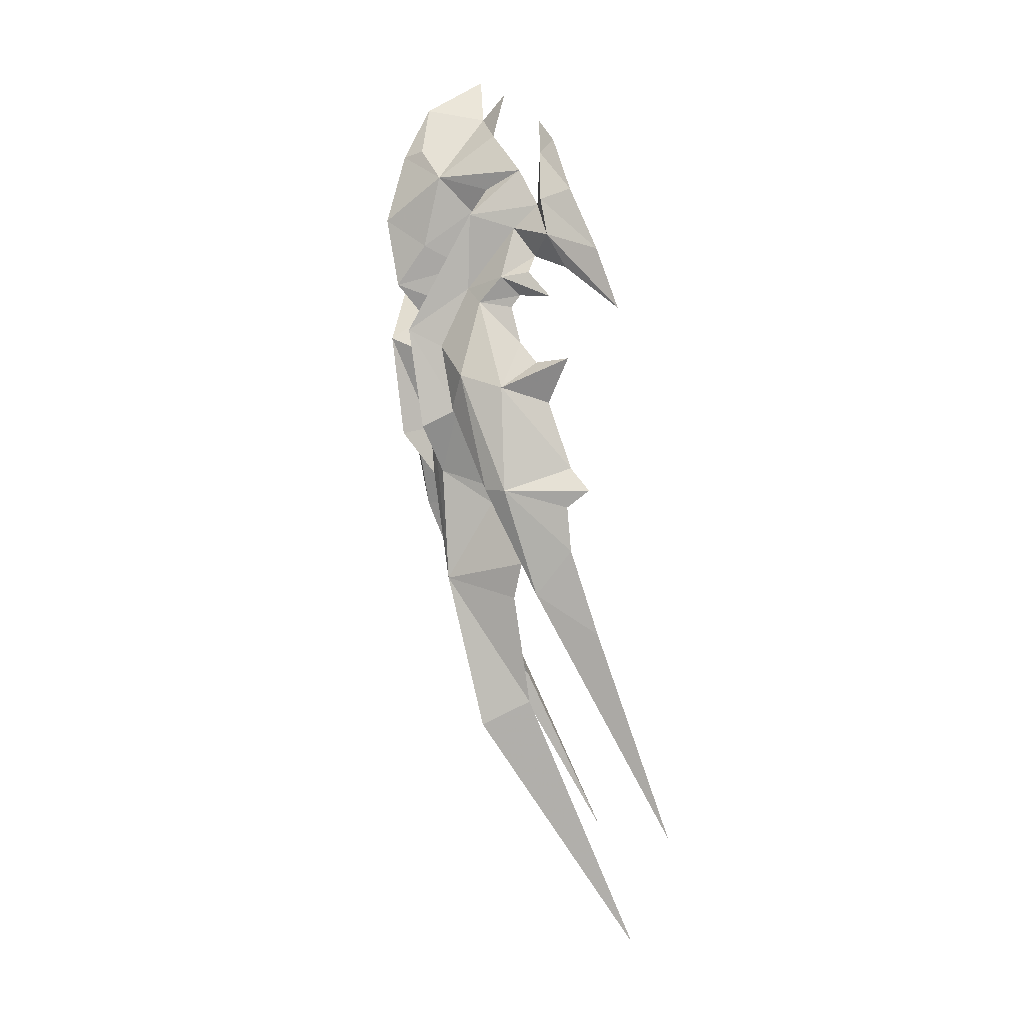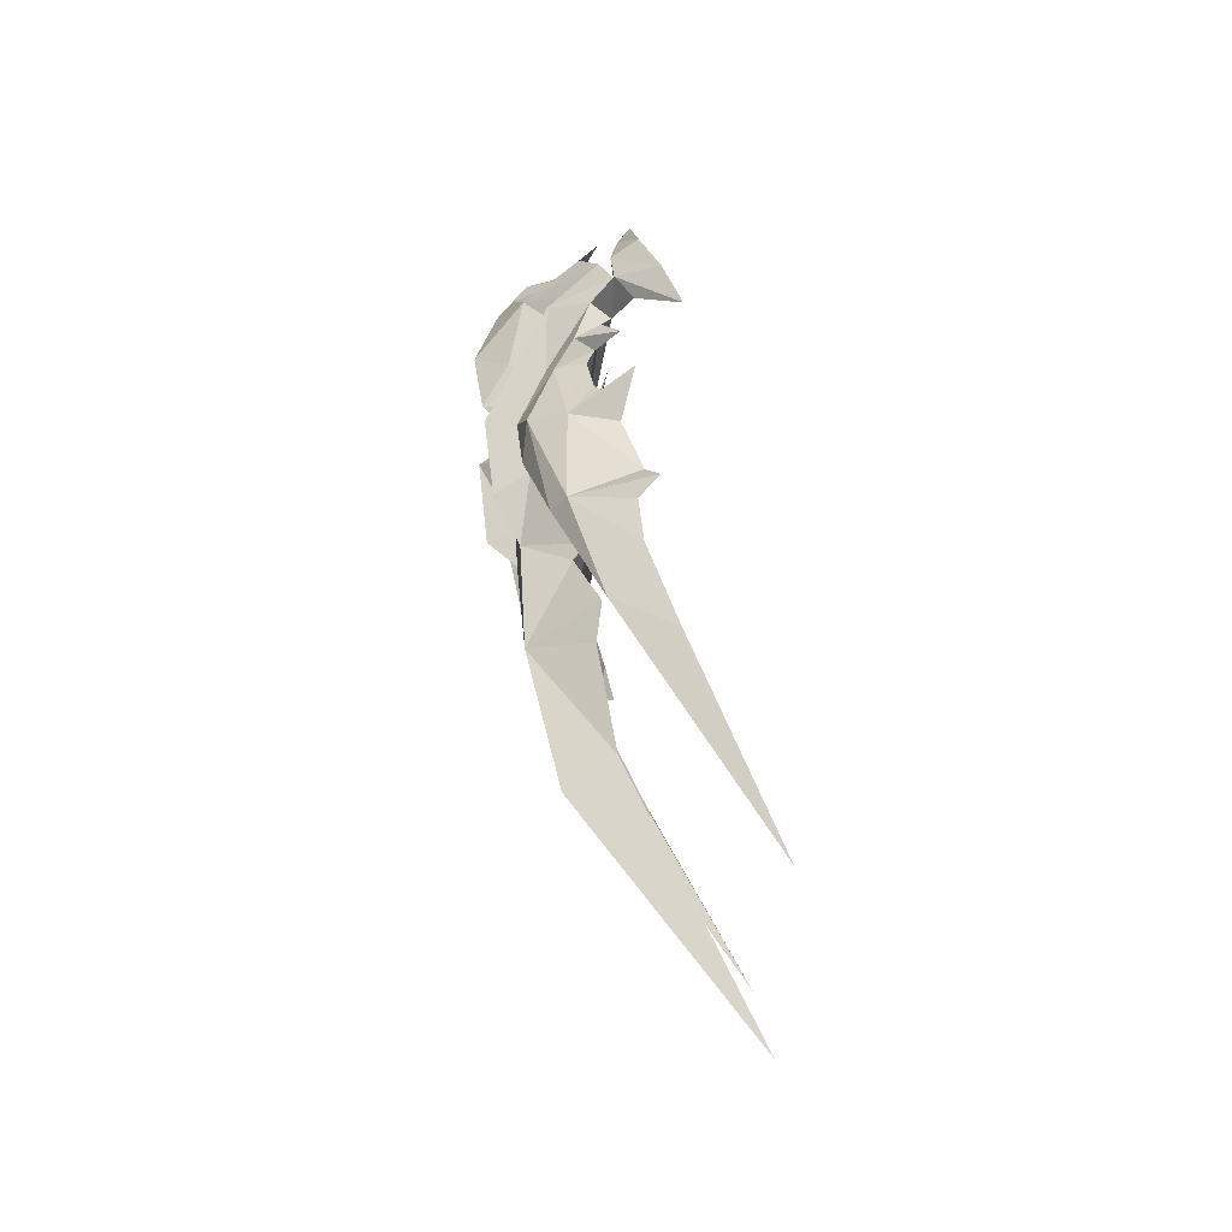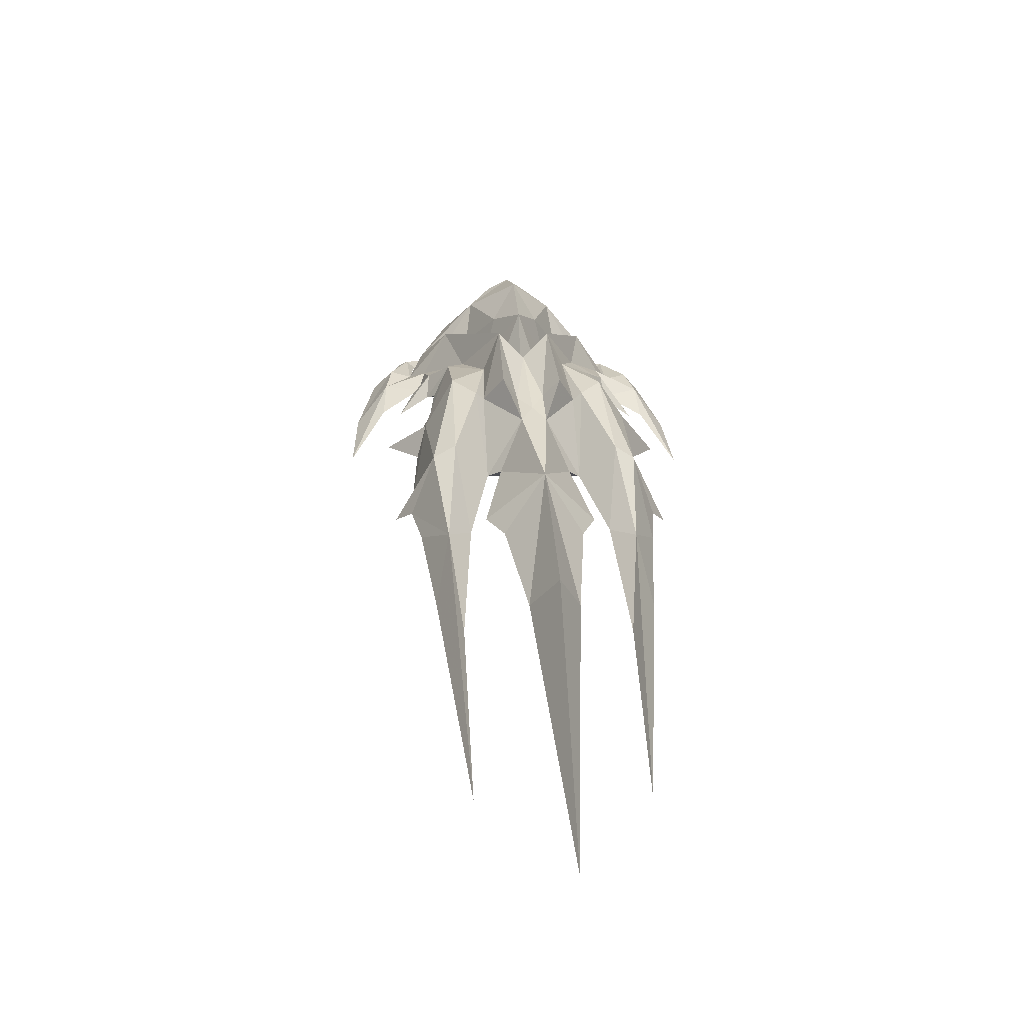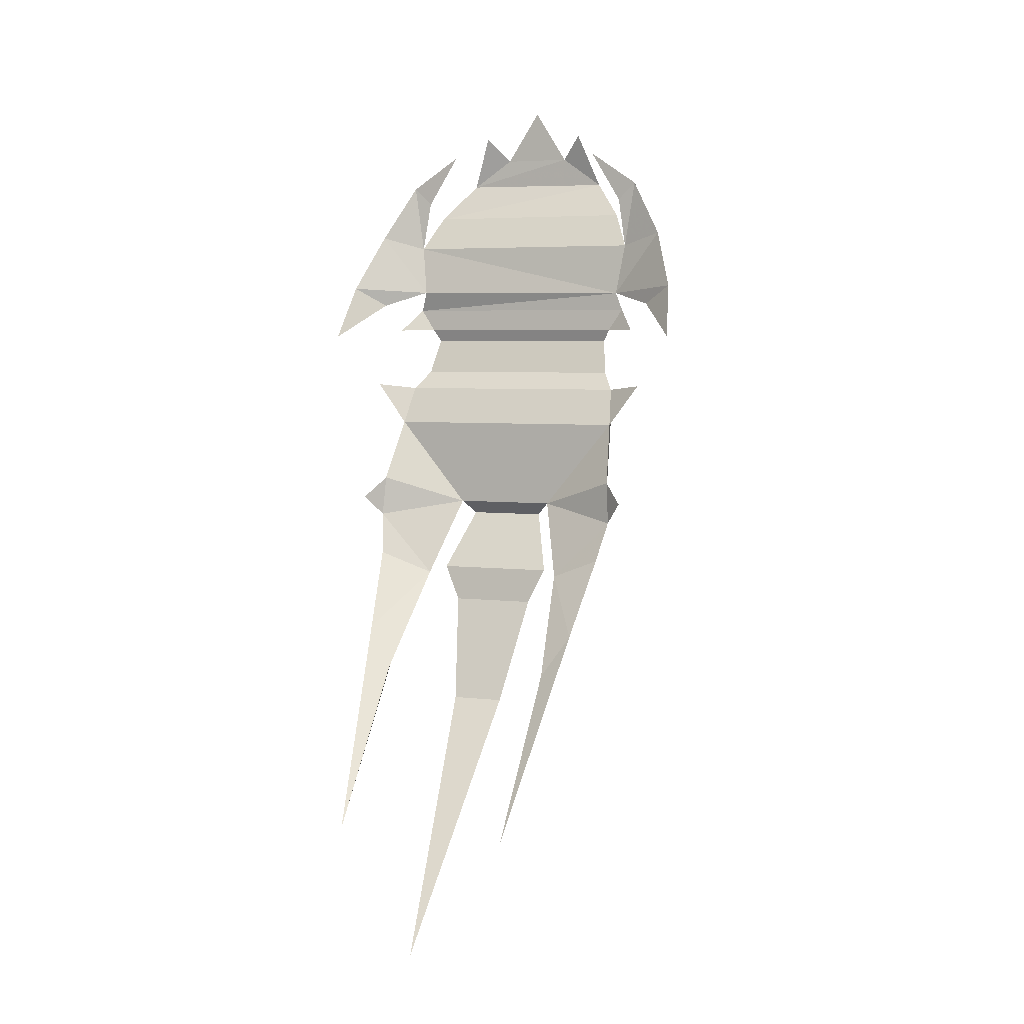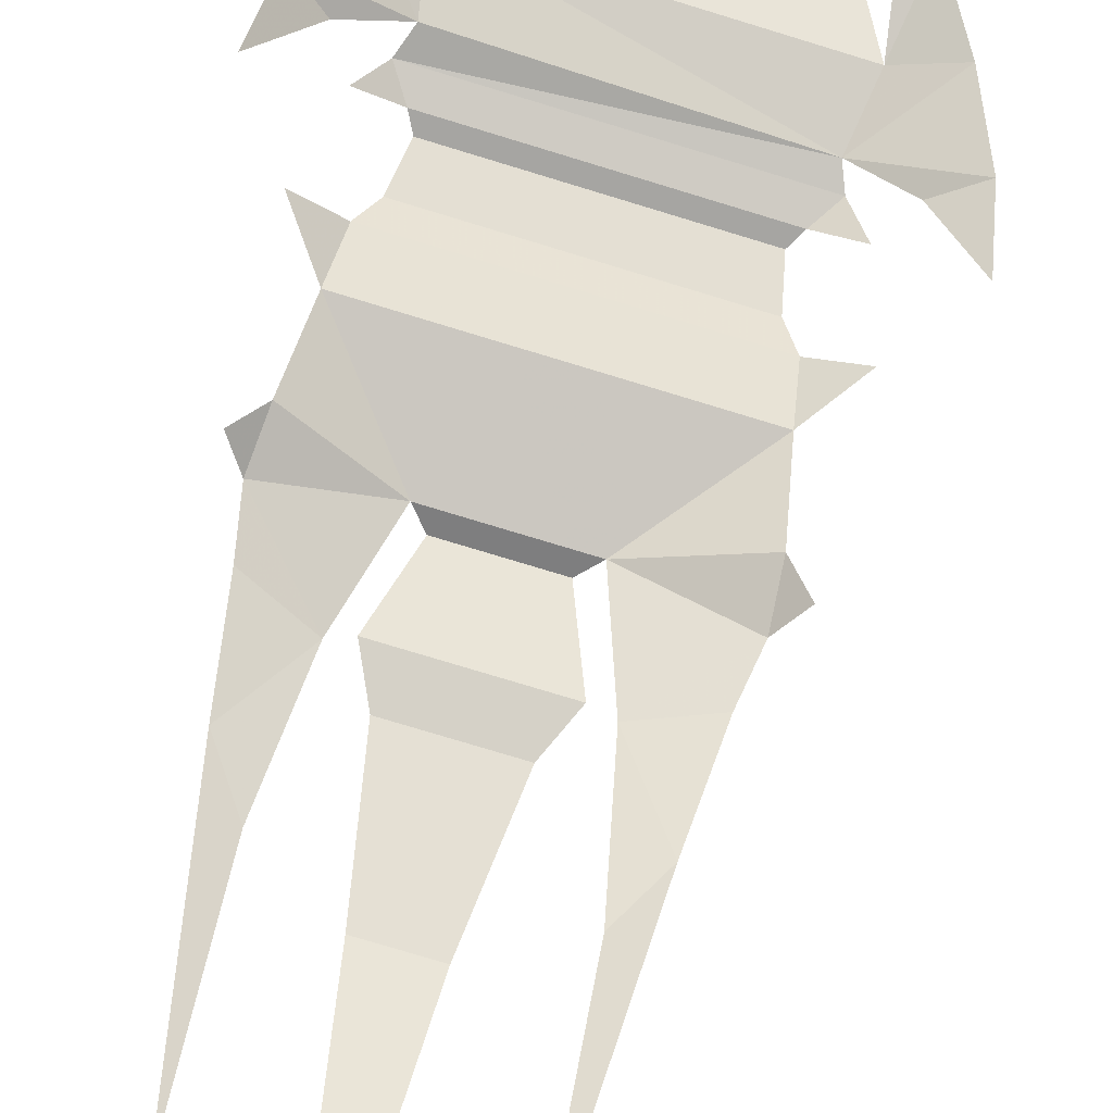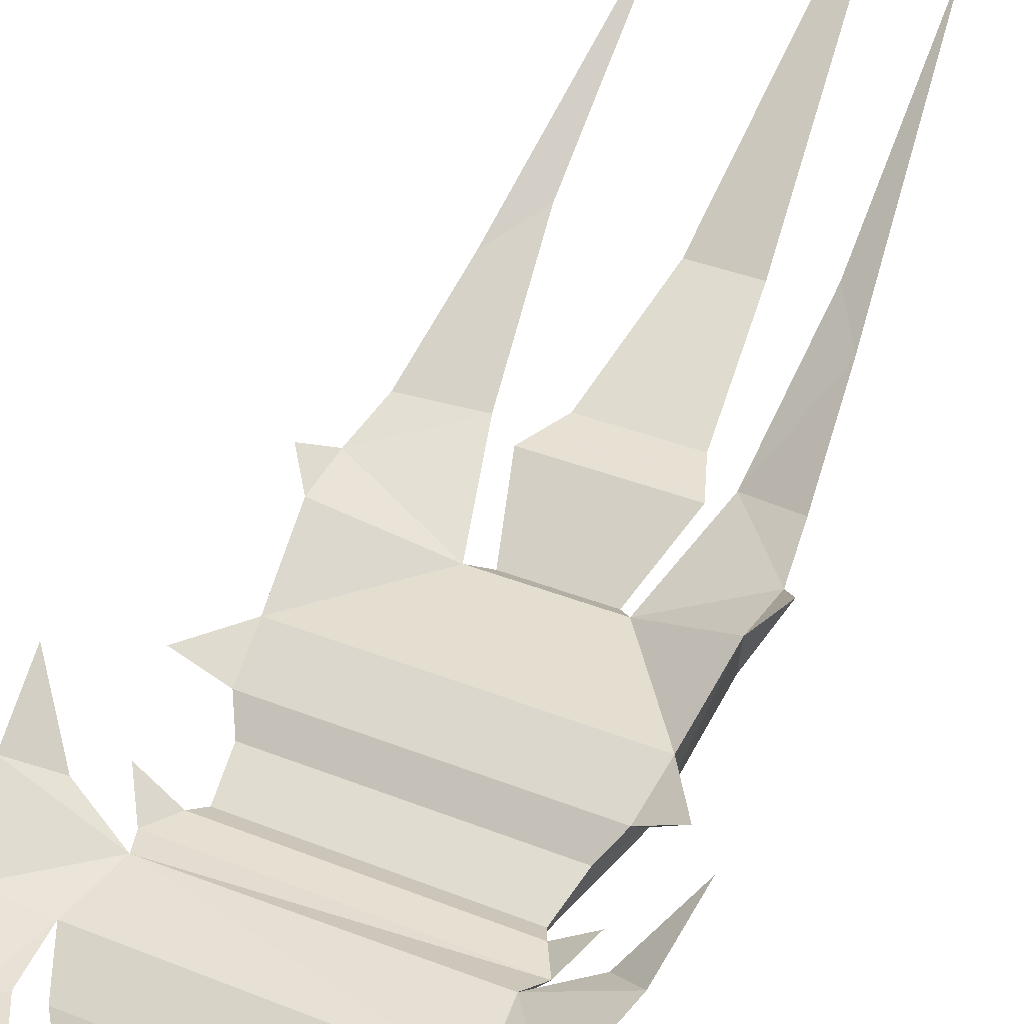
<metadata>
{"format":"obj","ext":"obj","renderer":"f3d","projection":"perspective","resolution":1024,"background":"white","views":[{"elev":1.5,"azim":76.9,"up":"+Z"},{"elev":-37.8,"azim":91.1,"up":"+Z"},{"elev":-61.0,"azim":5.8,"up":"+Z"},{"elev":-10.4,"azim":-151.1,"up":"+Z"},{"elev":73.5,"azim":-170.9,"up":"+Y"},{"elev":52.3,"azim":22.5,"up":"+Y"}]}
</metadata>
<code>
g common_RightHandItem_12060
v -9.168 -2.267 7.464
v -8.322 -1.713 9.292
v -9.457 -2.523 7.604
v -7.524 -3.676 6.718
v -6.7 -3.853 6.132
v -6.402 -4.967 7.401
v -6.475 -2.97 9.808
v -5.632 -5.11 8.673
v -5.086 -4.484 10.45
v -4.796 -5.45 8.642
v -8.722 -2.995 7.136
v -7.303 -2.55 10.5
v -7.745 -3.472 8.693
v -4.452 -6.166 6.244
v -5.126 -4.238 3.1
v -4.284 -5.797 3.892
v -5.888 -3.844 4.294
v -5.366 -5.18 5.115
v -7.498 -4.441 5.711
v -9.224 -2.647 5.725
v -11.56 -1.187 1.442
v -10.23 -2.319 3.172
v -10.12 -2.922 4.346
v -9.956 -2.974 5.672
v -6.974 -4.969 -0.09137
v -6.829 -4.186 -4.183
v -6.039 -4.844 -1.183
v -5.252 -3.015 -4.348
v -4.303 -4.443 -3.022
v -5.787 -2.702 -4.021
v -6.439 -1.999 -6.991
v -7.152 -2.558 -7.979
v -5.166 -2.31 -7.83
v -3.524 -4.067 -6.865
v -5.851 -2.306 -6.67
v -3.299 2.894 -20.69
v -3.215 -2.848 -12.27
v -4.383 -1.501 -11.57
v -6.675 2.567 -16.87
v -7.789 -0.5858 -9.498
v -6.802 -0.2487 -10.89
v -5.068 -5.887 1.986
v -5.797 -4.679 1.301
v -5.783 -4.521 -1.064
v -8.311 -1.746 -6.582
v -8.7 -1.994 -5.158
v -7.677 -3.884 -4.405
v -9.39 -1.491 -4.592
v -8.781 -1.763 -3.692
v -8.525 -2.734 0.1328
v -9.853 -2.271 -0.000589
v -8.2 -3.403 -0.7018
v -8.115 -3.082 0.9299
v -7.308 -4.305 2.734
v -7.994 -3.273 2.258
v -8.311 -3.075 2.617
v -10.79 -2.257 5.864
v -11.4 -1.766 3.565
v -9.874 -2.198 7.989
v -8.733 -2.83 3.942
v -8.539 -3.043 5.055
v -8.893 -3.018 3.316
v -9.455 -2.57 2.317
v -8.183 -3.735 3.267
v -6.753 -4.133 3.216
v -3.905 -4.45 -2.086
v -4.34 -4.585 2.475
v -4.184 -4.963 1.479
v -4.909 -5.49 -1.541
v -4.477 -4.548 -1.34
v -1.148 -1.207 8.403
v -2.77 -0.8329 9.826
v -1.471 -1.047 8.204
v -3.214 -4.462 7.707
v -3.041 -3.273 6.484
v -2.435 -2.869 7.207
v -5.57 -2.402 11.67
v -4.205 -2.611 10.03
v -4.215 -4.907 8.796
v -1.587 -1.862 7.818
v -2.703 -2.56 9.193
v -3.577 -1.96 10.86
v -3.691 -4.914 5.276
v -3.46 -3.459 4.527
v -3.829 -4.032 3.224
v -2.038 -3.575 6.236
v -0.979 -1.34 6.517
v 0.1953 -1.287 5.338
v 0.3326 -0.6458 4.188
v 1.552 0.8916 2.703
v -0.1846 -1.426 6.611
v -2.359 -2.159 -3.692
v -3.396 -4.299 -2.935
v -2.702 -2.611 -4.103
v -0.4481 -1.496 -7.334
v -0.9009 -3.247 -3.613
v -1.389 -1.343 -6.526
v -2.355 -3.978 -0.7346
v -2.005 -4.218 -0.7035
v -1.927 -1.685 -6.293
v -3.524 -4.067 -6.865
v -2.351 -1.864 -7.56
v -2.634 -1.224 -11.4
v -0.04358 0.6417 -8.753
v -0.7549 3.505 -16.31
v -0.8855 0.689 -10.32
v -3.171 -5.587 2.168
v -2.683 -4.481 1.558
v -1.286 -4.067 0.4555
v -1.742 -3.279 3.09
v 0.7001 0.1081 -3.622
v -0.2549 -2.713 -3.625
v 0.3105 -0.575 -4.22
v -0.5646 -1.473 0.8982
v -0.9895 -1.953 1.615
v -0.5259 -2.757 0.00294
v -1.122 -1.936 3.308
v -1.29 -2.21 2.903
v 1.186 0.2289 4.775
v 0.3347 -0.4947 6.933
v -0.9301 -0.7811 8.849
v -1.338 -2.111 5.718
v -1.086 -1.401 4.708
v -1.187 -2.618 3.953
v -0.1529 -1.095 3.211
v -0.7259 -1.725 4.099
v -2.342 -3.567 3.621
v 0.1805 -0.4005 -5.766
v -2.785 -5.153 -1.337
v -3.494 -4.515 -1.262
v -0.5646 -1.473 0.8982
v 0.5575 -0.6213 1
v -0.3187 -1.086 -0.5248
v -0.1529 -1.095 3.211
v -1.122 -1.936 3.308
v -0.7259 -1.725 4.099
v -1.471 -1.047 8.204
v -2.77 -0.8329 9.826
v -0.9301 -0.7811 8.849
v -0.979 -1.34 6.517
v 0.3347 -0.4947 6.933
v -1.086 -1.401 4.708
v 0.3326 -0.6458 4.188
v 1.186 0.2289 4.775
v 1.552 0.8916 2.703
v 0.05031 -0.3775 -2.844
v 0.7001 0.1081 -3.622
v 0.3105 -0.575 -4.22
v -2.359 -2.159 -3.692
v -1.389 -1.343 -6.526
v 0.1805 -0.4005 -5.766
v -0.04358 0.6417 -8.753
v -0.8855 0.689 -10.32
v -0.7549 3.505 -16.31
v -8.609 -2.4 -1.322
v -9.853 -2.271 -0.000589
v -8.525 -2.734 0.1328
v -8.893 -3.018 3.316
v -8.311 -3.075 2.617
v -9.455 -2.57 2.317
v -9.874 -2.198 7.989
v -8.322 -1.713 9.292
v -9.168 -2.267 7.464
v -10.79 -2.257 5.864
v -9.224 -2.647 5.725
v -8.733 -2.83 3.942
v -11.4 -1.766 3.565
v -10.23 -2.319 3.172
v -11.56 -1.187 1.442
v -8.7 -1.994 -5.158
v -9.39 -1.491 -4.592
v -8.781 -1.763 -3.692
v -8.311 -1.746 -6.582
v -6.439 -1.999 -6.991
v -5.787 -2.702 -4.021
v -6.802 -0.2487 -10.89
v -7.789 -0.5858 -9.498
v -6.675 2.567 -16.87
v -3.299 2.894 -20.69
v -4.383 -1.501 -11.57
v -2.634 -1.224 -11.4
v -4.205 -2.611 10.03
v -6.475 -2.97 9.808
v -5.57 -2.402 11.67
v -7.745 -3.472 8.693
v -2.703 -2.56 9.193
v -7.303 -2.55 10.5
v -3.577 -1.96 10.86
v -8.722 -2.995 7.136
v -1.587 -1.862 7.818
v -7.994 -3.273 2.258
v -1.29 -2.21 2.903
v -8.115 -3.082 0.9299
v -0.9895 -1.953 1.615
v -5.252 -3.015 -4.348
v -2.702 -2.611 -4.103
v -5.851 -2.306 -6.67
v -1.927 -1.685 -6.293
v -5.166 -2.31 -7.83
v -2.351 -1.864 -7.56
v 0.05031 -0.3775 -2.844
v -0.3187 -1.086 -0.5248
v 0.5575 -0.6213 1
v -8.609 -2.4 -1.322
f 1 2 3
f 4 5 6
f 7 8 9
f 10 9 8
f 8 7 6
f 11 4 6
f 12 13 7
f 6 7 13
f 14 10 6
f 8 6 10
f 15 16 17
f 18 17 16
f 5 17 18
f 5 4 19
f 11 20 19
f 21 22 23
f 24 20 3
f 1 3 20
f 25 26 27
f 28 29 30
f 31 26 32
f 27 26 30
f 33 34 35
f 28 35 34
f 36 37 38
f 29 28 34
f 39 32 40
f 39 41 32
f 30 26 31
f 41 31 32
f 17 19 15
f 42 15 19
f 43 25 27
f 29 44 30
f 14 6 18
f 45 32 46
f 47 46 32
f 48 46 47
f 49 48 47
f 50 51 52
f 53 50 52
f 54 52 25
f 55 54 56
f 52 47 25
f 26 25 47
f 57 58 24
f 23 24 58
f 59 57 3
f 24 3 57
f 59 3 2
f 60 61 23
f 37 34 38
f 33 38 34
f 14 18 16
f 44 42 43
f 62 63 64
f 19 65 42
f 63 56 64
f 64 54 65
f 60 62 64
f 58 21 23
f 56 54 64
f 23 20 24
f 40 32 45
f 66 29 34
f 67 16 15
f 61 60 64
f 68 67 15
f 6 5 18
f 5 19 17
f 43 42 65
f 22 60 23
f 61 20 23
f 4 11 19
f 20 61 19
f 61 65 19
f 69 42 44
f 69 44 29
f 69 29 70
f 69 70 42
f 68 42 70
f 15 42 68
f 70 66 68
f 70 29 66
f 71 72 73
f 74 75 76
f 77 9 78
f 74 78 79
f 74 76 80
f 74 81 78
f 82 78 81
f 79 10 74
f 14 74 10
f 83 16 84
f 85 84 16
f 83 84 75
f 86 76 75
f 86 87 80
f 88 89 90
f 73 87 71
f 91 71 87
f 92 93 94
f 95 96 97
f 98 92 99
f 100 101 102
f 101 100 94
f 103 37 36
f 93 101 94
f 104 95 105
f 95 106 105
f 97 96 92
f 95 97 106
f 107 86 85
f 84 85 86
f 108 109 110
f 92 98 93
f 83 74 14
f 111 112 113
f 114 115 116
f 117 110 118
f 88 119 91
f 120 91 119
f 91 120 71
f 121 71 120
f 72 71 121
f 88 122 123
f 102 101 103
f 37 103 101
f 16 83 14
f 108 107 98
f 124 125 126
f 107 127 86
f 124 117 125
f 127 110 124
f 124 126 123
f 88 90 119
f 124 110 117
f 91 87 88
f 128 95 104
f 101 93 66
f 85 16 67
f 124 123 122
f 85 67 68
f 83 75 74
f 84 86 75
f 127 107 108
f 88 123 89
f 88 87 122
f 86 80 76
f 86 122 87
f 86 127 122
f 98 107 129
f 93 98 129
f 130 93 129
f 68 130 107
f 129 107 130
f 68 107 85
f 68 66 130
f 66 93 130
f 131 132 133
f 134 135 136
f 137 138 139
f 137 139 140
f 141 140 139
f 140 141 142
f 143 144 145
f 146 147 148
f 149 148 150
f 151 150 148
f 151 152 150
f 153 150 152
f 152 154 153
f 155 156 157
f 158 159 160
f 161 162 163
f 164 161 165
f 163 165 161
f 164 166 167
f 168 167 166
f 169 167 168
f 170 171 172
f 173 170 174
f 175 174 170
f 176 177 174
f 173 174 177
f 176 178 177
f 179 180 181
f 182 183 184
f 185 183 186
f 182 186 183
f 183 185 187
f 186 182 188
f 189 185 190
f 186 190 185
f 165 189 140
f 190 140 189
f 142 166 140
f 165 140 166
f 141 144 142
f 143 142 144
f 166 164 165
f 158 166 136
f 142 136 166
f 159 158 135
f 136 135 158
f 191 159 192
f 135 192 159
f 193 191 194
f 192 194 191
f 157 193 131
f 194 131 193
f 155 157 133
f 131 133 157
f 149 146 148
f 175 155 149
f 133 149 155
f 172 175 170
f 155 175 172
f 149 133 146
f 195 175 196
f 149 196 175
f 197 195 198
f 196 198 195
f 199 197 200
f 198 200 197
f 181 180 200
f 199 200 180
f 95 128 112
f 113 112 128
f 201 202 116
f 202 203 116
f 111 201 112
f 96 95 112
f 203 114 116
f 26 47 32
f 51 204 52
f 118 110 115
f 116 110 109
f 55 53 54
f 65 54 43
f 127 108 110
f 49 47 52
f 109 112 116
f 65 61 64
f 127 124 122
f 81 74 80
f 13 11 6
f 112 201 116
f 204 49 52
f 115 110 116
f 53 52 54
f 98 99 108
f 54 25 43
f 109 108 99
f 109 99 96
f 96 99 92
f 96 112 109
f 44 43 27
f 44 27 30
f 10 79 9
f 78 9 79
f 77 7 9

</code>
